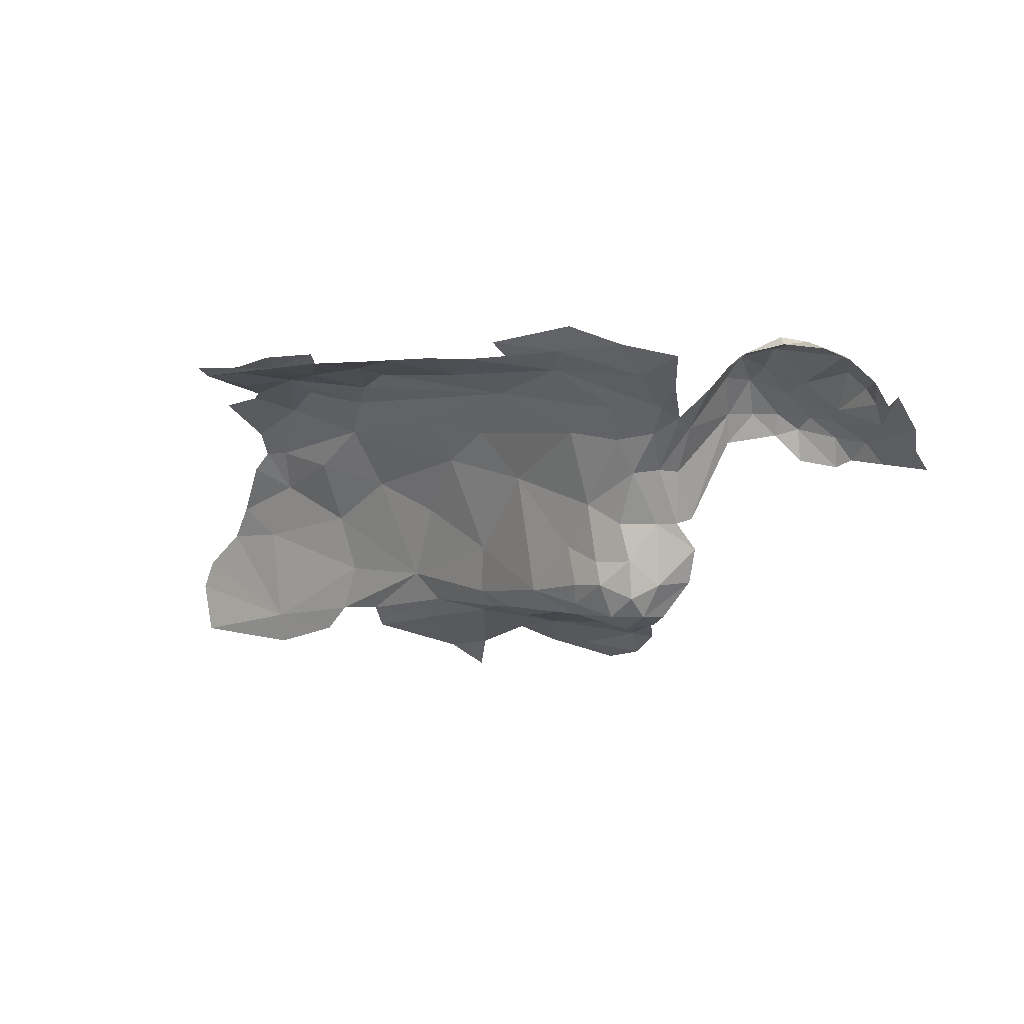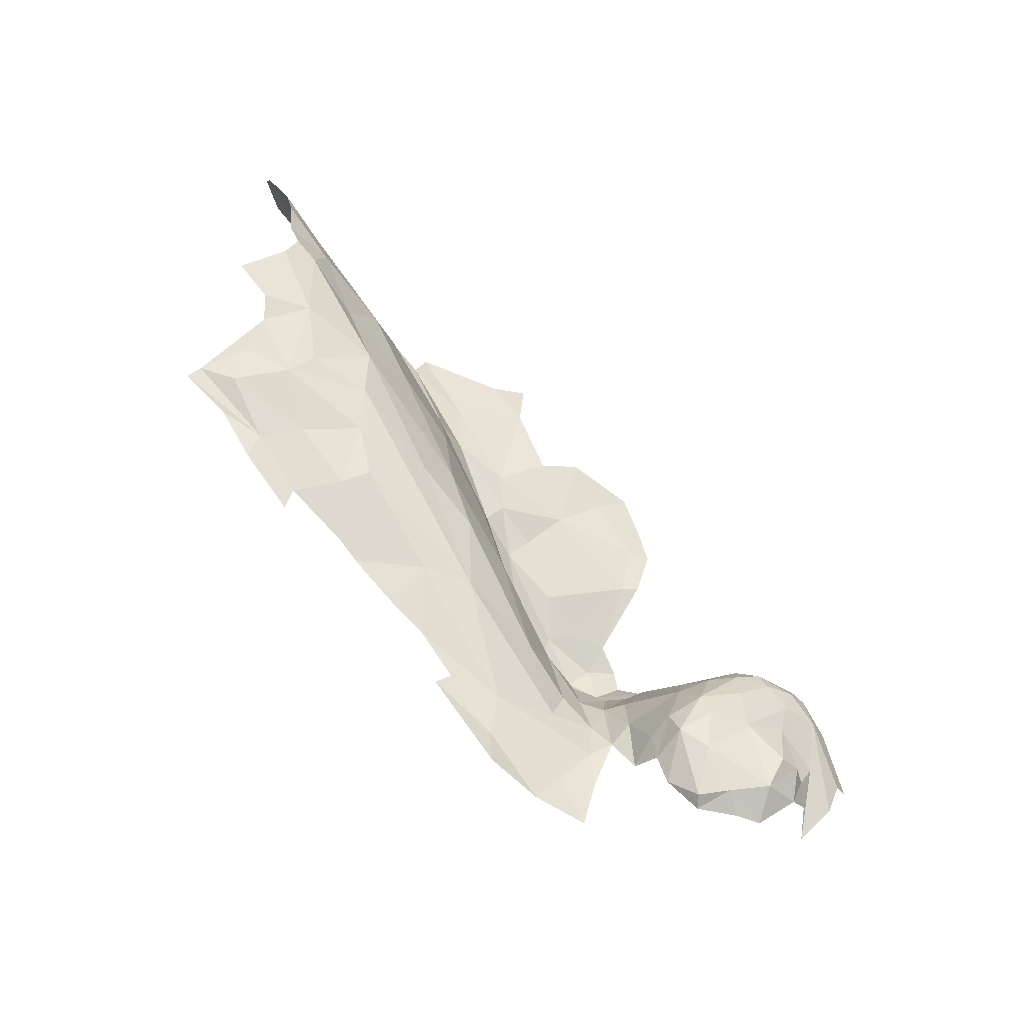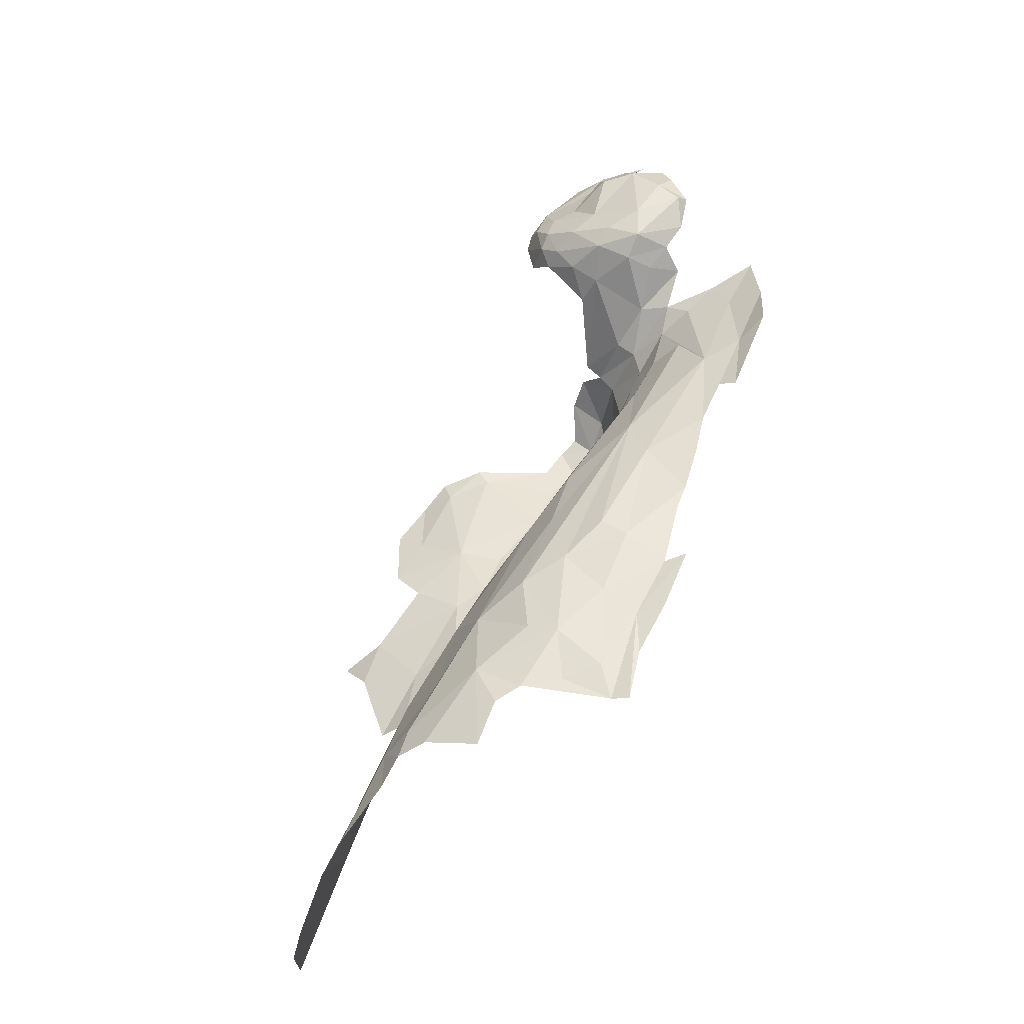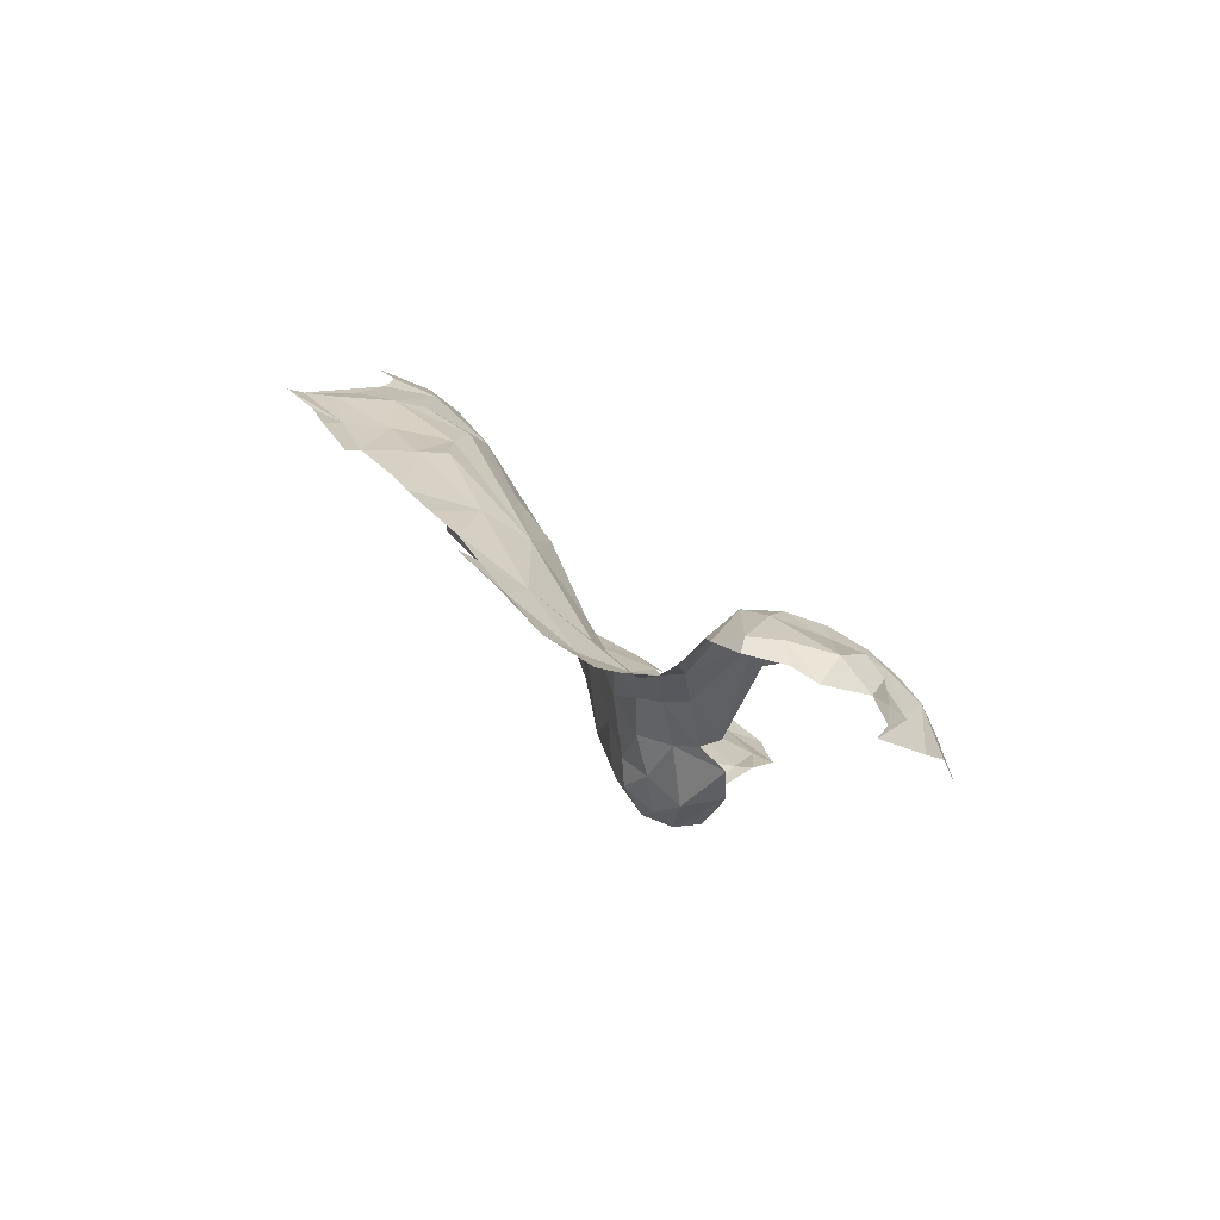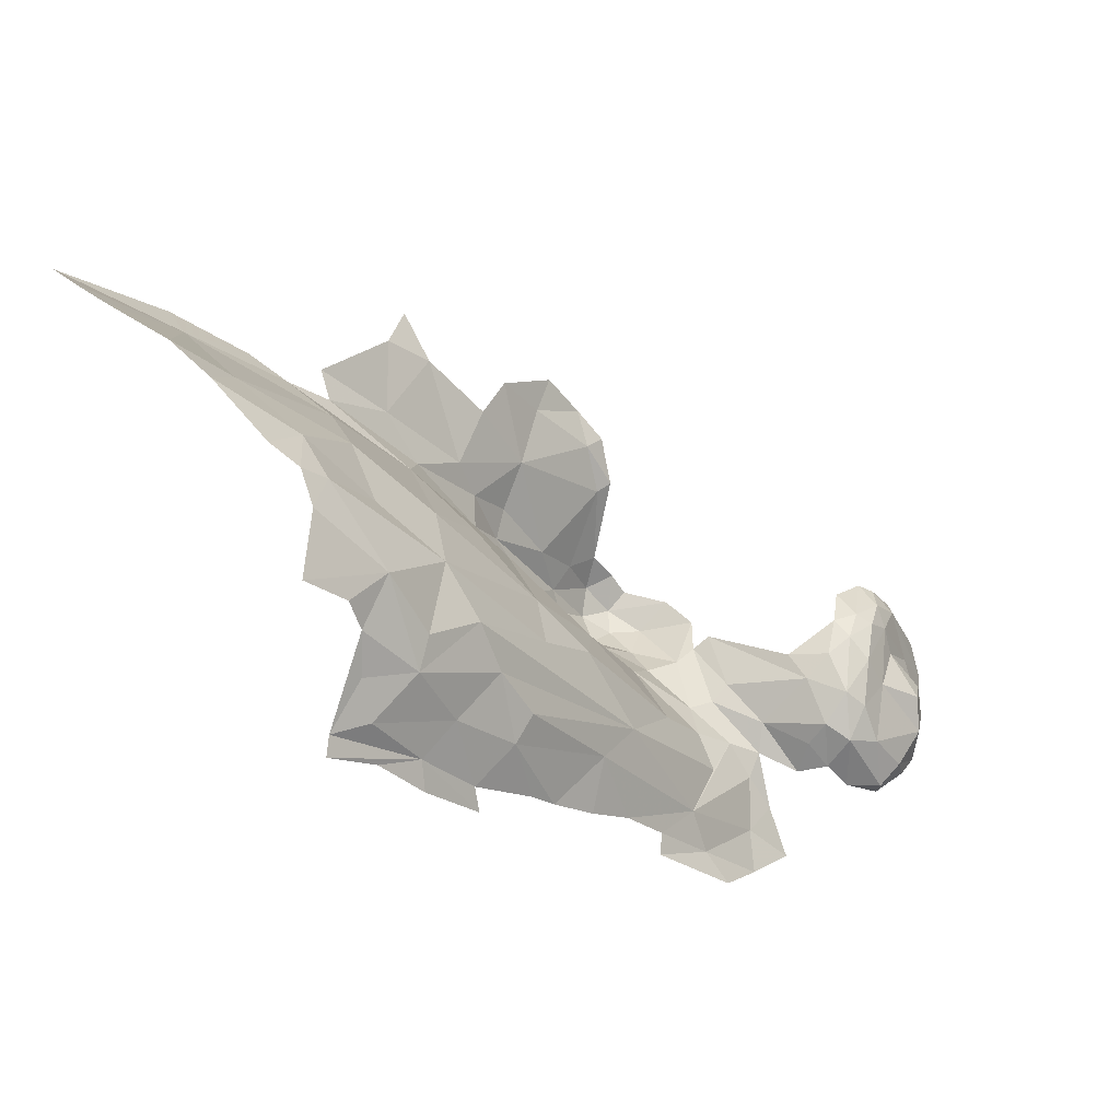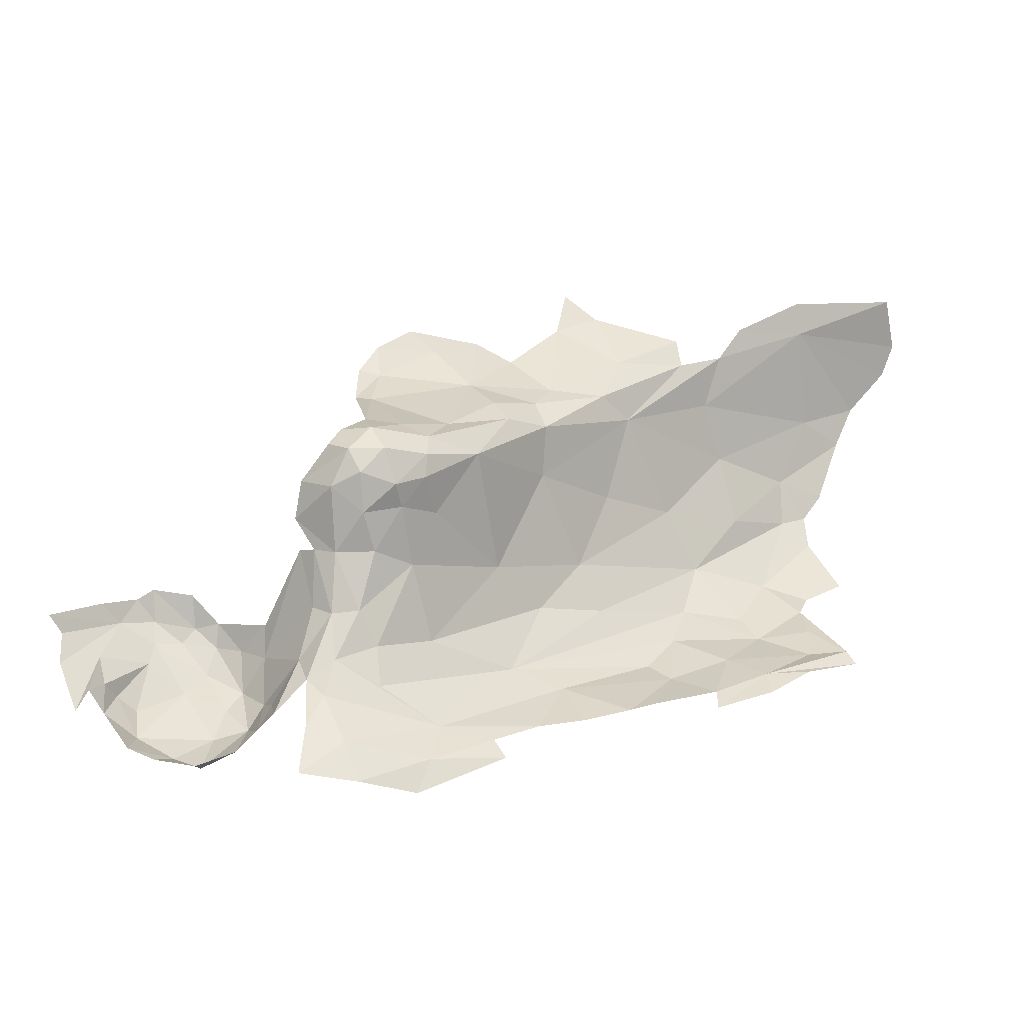
<metadata>
{"format":"obj","ext":"obj","renderer":"f3d","projection":"perspective","resolution":1024,"background":"white","views":[{"elev":-5.4,"azim":6.3,"up":"+Z"},{"elev":69.3,"azim":19.8,"up":"+Z"},{"elev":54.2,"azim":-103.5,"up":"+Z"},{"elev":23.2,"azim":32.4,"up":"+Z"},{"elev":22.7,"azim":-36.2,"up":"+Y"},{"elev":-67.5,"azim":-179.0,"up":"+Y"}]}
</metadata>
<code>
v -1.665 2.385 0.9115
v -2.378 2.507 1.08
v -1.456 1.839 1.047
v -2.37 2.534 0.9931
v -2.003 2.268 1.093
v -2.12 2.34 1.097
v -1.138 1.933 0.9939
v -1.13 2.018 0.9395
v -1.08 1.939 0.9818
v -2.164 2.185 1.557
v -2.318 2.292 1.614
v -1.057 1.532 1.005
v -2.24 2.086 1.729
v -2.341 1.77 1.8
v -1.138 1.51 0.9917
v -1.215 1.604 1.019
v -1.387 1.952 1.034
v -2.467 1.728 1.811
v -2.328 1.661 1.799
v -1.569 1.913 1.078
v -1.638 2.27 0.9818
v -2.398 2.473 1.355
v -2.157 1.924 1.759
v -1.816 2.188 1.055
v -1.989 1.896 1.719
v -2.204 1.854 1.788
v -2.34 1.987 1.769
v -2.35 1.877 1.779
v -1.279 1.469 1.117
v -2.368 2.064 1.765
v -1.121 1.804 1.018
v -1.077 1.819 1.019
v -1.119 1.6 1.002
v -2.074 2.278 1.224
v -1.218 2.122 0.9278
v -0.9539 1.464 1.122
v -1.772 1.961 1.384
v -0.9363 1.431 1.214
v -1.038 1.393 1.109
v -1.283 1.5 1.065
v -1.332 1.687 1.051
v -1.176 1.444 1.024
v -2.034 2.034 1.646
v -1.119 1.375 1.177
v -1.951 1.767 1.748
v -1.502 2.116 1.024
v -1.611 2.013 1.073
v -1.991 2.329 1.039
v -2.099 1.697 1.776
v -1.753 2.343 0.9719
v -1.952 2.081 1.482
v -1.762 2.053 1.109
v -2.121 2.266 1.389
v -1.598 1.848 1.123
v -1.028 1.48 1.025
v -2.186 2.405 1.032
v -2.475 2.136 1.755
v -2.395 2.262 1.675
v -2.316 2.363 1.506
v -2.506 2.519 1.446
v -2.442 2.393 1.571
v -1.083 1.436 1.022
v -1.115 1.395 1.072
v -1.204 1.407 1.111
v -1.836 2.08 1.192
v -2.389 2.335 1.617
v -2.446 1.771 1.792
v -1.495 1.771 1.07
v -2.204 1.633 1.789
v -2.054 1.511 1.78
v -1.285 1.558 1.038
v -2.053 1.45 1.797
v -2.21 1.559 1.809
v -1.405 2.164 0.9834
v -2.558 2.592 1.36
v -1.289 2.061 0.9702
v -2.699 2.709 1.192
v -2.665 2.676 1.273
v -2.672 2.698 1.042
v -0.3903 1.089 1.588
v -0.945 1.422 1.299
v -1.284 1.371 1.544
v -1.575 1.655 1.586
v -0.8389 1.376 1.59
v -0.8878 1.121 1.622
v -1.042 1.211 1.516
v -0.583 1.061 1.716
v -0.6895 1.042 1.726
v -0.7361 1.313 1.713
v -0.9701 1.175 1.554
v -0.8018 1.235 1.731
v -0.5392 1.438 1.574
v -1.565 1.25 1.739
v -0.8412 1.419 1.514
v -0.3342 1.212 1.514
v -1.587 1.806 1.252
v -0.4198 1.295 1.539
v -1.413 1.614 1.11
v -0.517 1.07 1.687
v -1.239 1.414 1.342
v -1.145 1.367 1.282
v -1.217 1.419 1.18
v -0.6755 1.411 1.655
v -1.289 1.052 1.721
v -0.7141 1.212 1.745
v -0.6982 1.074 1.752
v -1.073 1.011 1.646
v -1.112 0.9265 1.713
v -1.156 1.195 1.585
v -1.302 1.494 1.229
v -1.459 1.614 1.442
v -0.5323 1.524 1.453
v -0.9665 0.9102 1.677
v -0.4521 1.441 1.511
v -1.31 1.165 1.689
v -0.5359 1.493 1.535
v -1.687 1.803 1.522
v -1.873 1.643 1.766
v -1.934 1.585 1.777
v -0.4919 1.501 1.47
v -1.746 1.749 1.642
v -0.9441 1.252 1.536
v -0.5228 1.171 1.713
v -0.9765 1.034 1.614
v -1.477 1.126 1.762
v -0.4615 1.262 1.638
v -1.255 0.9703 1.773
v -1.494 1.451 1.672
v -0.872 1.21 1.644
v -0.7046 1.497 1.544
v -0.6351 1.53 1.474
v -1.811 1.379 1.763
v -0.6405 1.504 1.562
v -1.148 1.269 1.508
v -1.103 1.296 1.418
v -0.6278 1.328 1.667
v -1.878 1.423 1.768
v -1.447 1.165 1.73
v -0.5336 1.367 1.596
v -0.843 1.274 1.677
v -1.631 1.439 1.726
v -1.018 1.123 1.574
v -0.6061 1.476 1.591
v -1.031 1.296 1.425
v -1.043 1.364 1.282
v -1.686 1.309 1.754
v -0.5092 1.263 1.684
v -0.9793 1.333 1.424
v -0.9859 1.389 1.284
v -0.6234 1.115 1.745
v -0.3281 1.295 1.468
v -0.2996 1.296 1.416
v -0.4088 1.43 1.448
v -0.7778 1.355 1.683
v -0.6987 1.468 1.602
v -0.7699 1.435 1.597
v -0.4091 1.18 1.576
v -0.8372 1.149 1.686
v -0.7883 1.088 1.712
v -0.4375 1.242 1.591
v -0.4439 1.17 1.64
f 98 40 71
f 62 15 42
f 5 6 65
f 65 54 52
f 20 3 17
f 14 69 49
f 69 18 19
f 20 17 47
f 23 26 25
f 102 64 29
f 26 27 28
f 102 29 110
f 29 98 110
f 16 71 15
f 7 9 8
f 65 6 34
f 51 117 37
f 7 8 76
f 29 64 40
f 29 40 98
f 63 39 62
f 59 11 10
f 45 118 128
f 63 62 42
f 51 53 10
f 22 59 53
f 42 40 64
f 121 117 43
f 4 2 56
f 42 64 63
f 50 21 1
f 26 13 27
f 23 43 13
f 13 57 30
f 13 58 57
f 13 11 58
f 59 60 61
f 59 22 60
f 47 52 20
f 43 23 25
f 65 34 53
f 44 145 39
f 63 44 39
f 45 25 26
f 62 39 36
f 24 52 47
f 66 11 59
f 66 58 11
f 67 28 27
f 101 145 44
f 45 49 119
f 45 26 49
f 34 22 53
f 34 2 22
f 33 16 15
f 33 15 12
f 49 70 119
f 69 72 70
f 69 73 72
f 41 17 3
f 41 3 68
f 102 44 64
f 74 46 17
f 33 31 16
f 25 45 128
f 2 34 6
f 15 71 42
f 25 121 43
f 25 128 121
f 52 24 5
f 12 62 55
f 26 23 13
f 20 54 68
f 22 75 60
f 22 2 75
f 20 68 3
f 8 35 76
f 19 73 69
f 27 13 30
f 2 77 78
f 2 79 77
f 56 2 6
f 75 2 78
f 79 2 4
f 7 76 17
f 49 69 70
f 32 9 7
f 24 48 5
f 52 5 65
f 67 69 14
f 67 18 69
f 51 37 65
f 15 62 12
f 16 31 41
f 16 41 71
f 149 38 145
f 26 14 49
f 119 118 45
f 17 41 31
f 17 31 7
f 98 68 54
f 42 71 40
f 46 21 47
f 63 64 44
f 39 145 38
f 52 54 20
f 10 43 51
f 24 47 21
f 43 10 11
f 36 55 62
f 50 24 21
f 32 7 31
f 14 28 67
f 14 26 28
f 33 32 31
f 65 53 51
f 76 35 74
f 53 59 10
f 39 38 36
f 41 68 71
f 44 102 101
f 47 17 46
f 66 59 61
f 24 50 48
f 43 11 13
f 71 68 98
f 17 76 74
f 91 105 89
f 43 117 51
f 128 82 83
f 135 134 86
f 143 155 103
f 90 86 142
f 141 93 115
f 84 94 81
f 96 98 54
f 100 101 102
f 158 140 129
f 158 129 85
f 86 134 109
f 110 98 111
f 82 111 83
f 100 110 111
f 113 107 108
f 136 105 123
f 115 128 141
f 115 86 109
f 83 111 117
f 133 130 155
f 133 155 143
f 99 150 87
f 140 154 84
f 120 114 153
f 142 124 90
f 81 149 148
f 151 114 95
f 125 127 104
f 92 114 116
f 148 122 84
f 118 141 128
f 119 132 141
f 134 82 109
f 100 111 82
f 89 136 103
f 134 100 82
f 134 135 100
f 137 119 70
f 89 103 154
f 93 138 115
f 90 85 122
f 117 96 37
f 90 122 144
f 160 139 126
f 160 126 161
f 147 126 139
f 147 139 136
f 92 136 139
f 92 139 97
f 135 144 145
f 86 90 144
f 80 95 97
f 80 97 157
f 131 133 112
f 88 106 159
f 143 116 133
f 142 86 115
f 103 155 154
f 143 92 116
f 124 107 113
f 124 142 107
f 132 146 141
f 133 116 112
f 130 94 156
f 130 156 155
f 123 150 99
f 122 140 84
f 148 84 81
f 114 97 95
f 150 105 106
f 108 104 127
f 108 107 104
f 111 96 117
f 111 98 96
f 150 106 88
f 136 89 105
f 121 83 117
f 121 128 83
f 135 86 144
f 123 105 150
f 118 119 141
f 122 85 129
f 115 107 142
f 115 104 107
f 160 97 139
f 126 147 123
f 128 109 82
f 128 115 109
f 106 91 159
f 150 88 87
f 91 89 154
f 91 154 140
f 144 149 145
f 92 97 114
f 156 94 84
f 156 84 154
f 103 136 92
f 99 161 123
f 91 106 105
f 120 112 116
f 120 116 114
f 93 141 146
f 122 148 144
f 161 126 123
f 102 110 100
f 122 129 140
f 133 131 130
f 97 160 157
f 158 91 140
f 92 143 103
f 147 136 123
f 149 144 148
f 160 161 157
f 54 65 96
f 91 158 159
f 154 155 156
f 152 153 114
f 114 151 152
f 132 119 137
f 37 96 65
f 104 138 125
f 104 115 138
f 101 100 135
f 101 135 145

</code>
